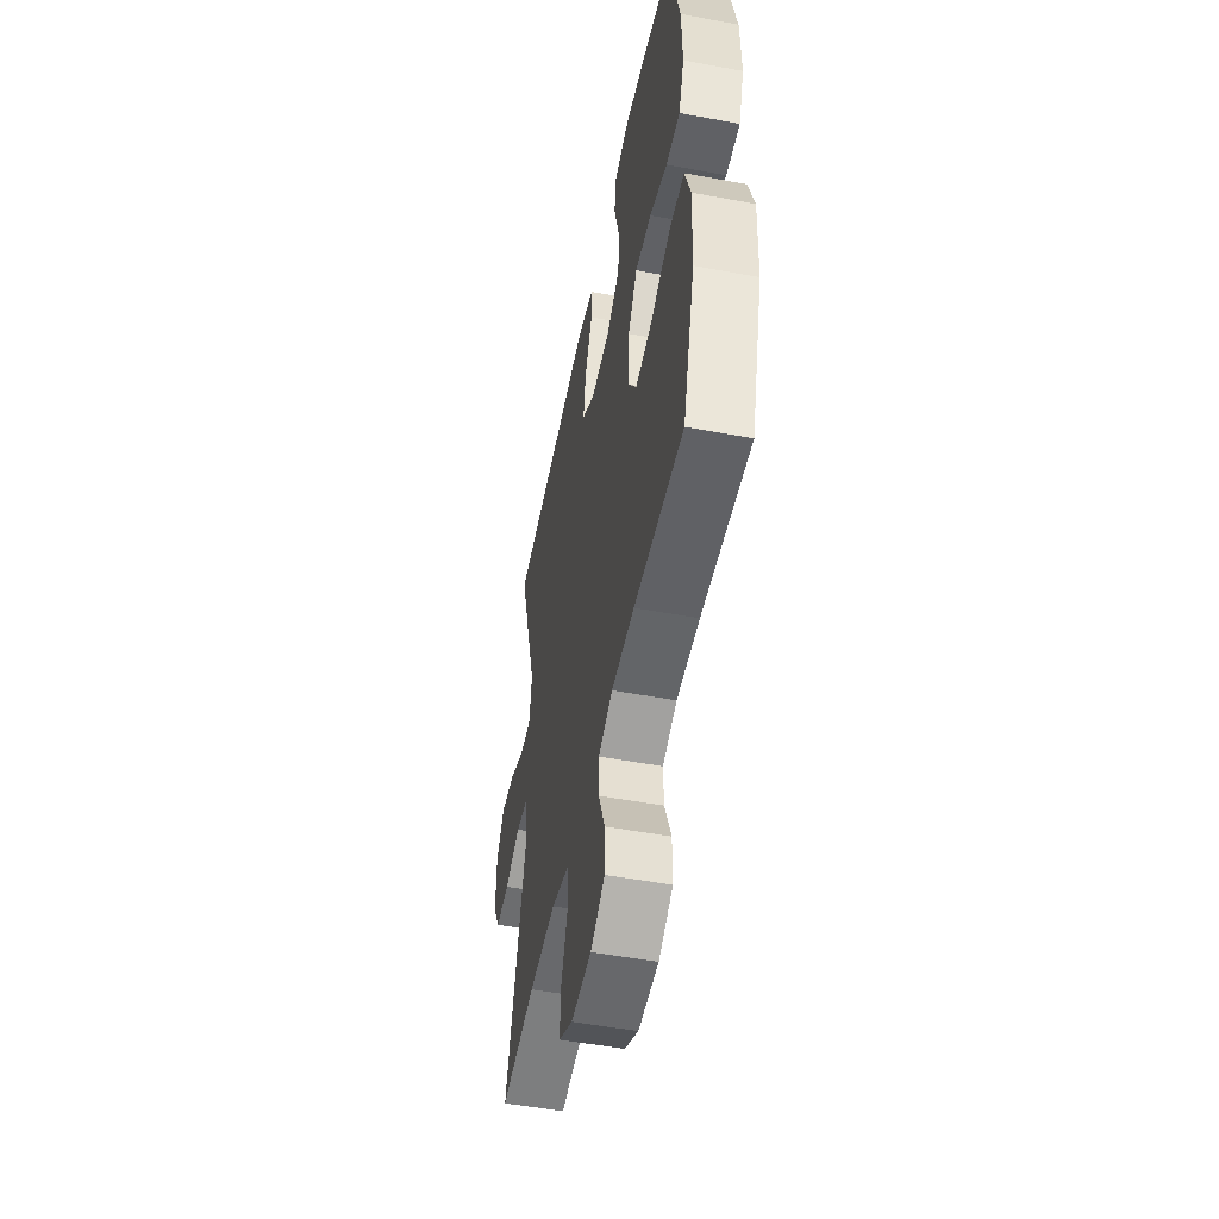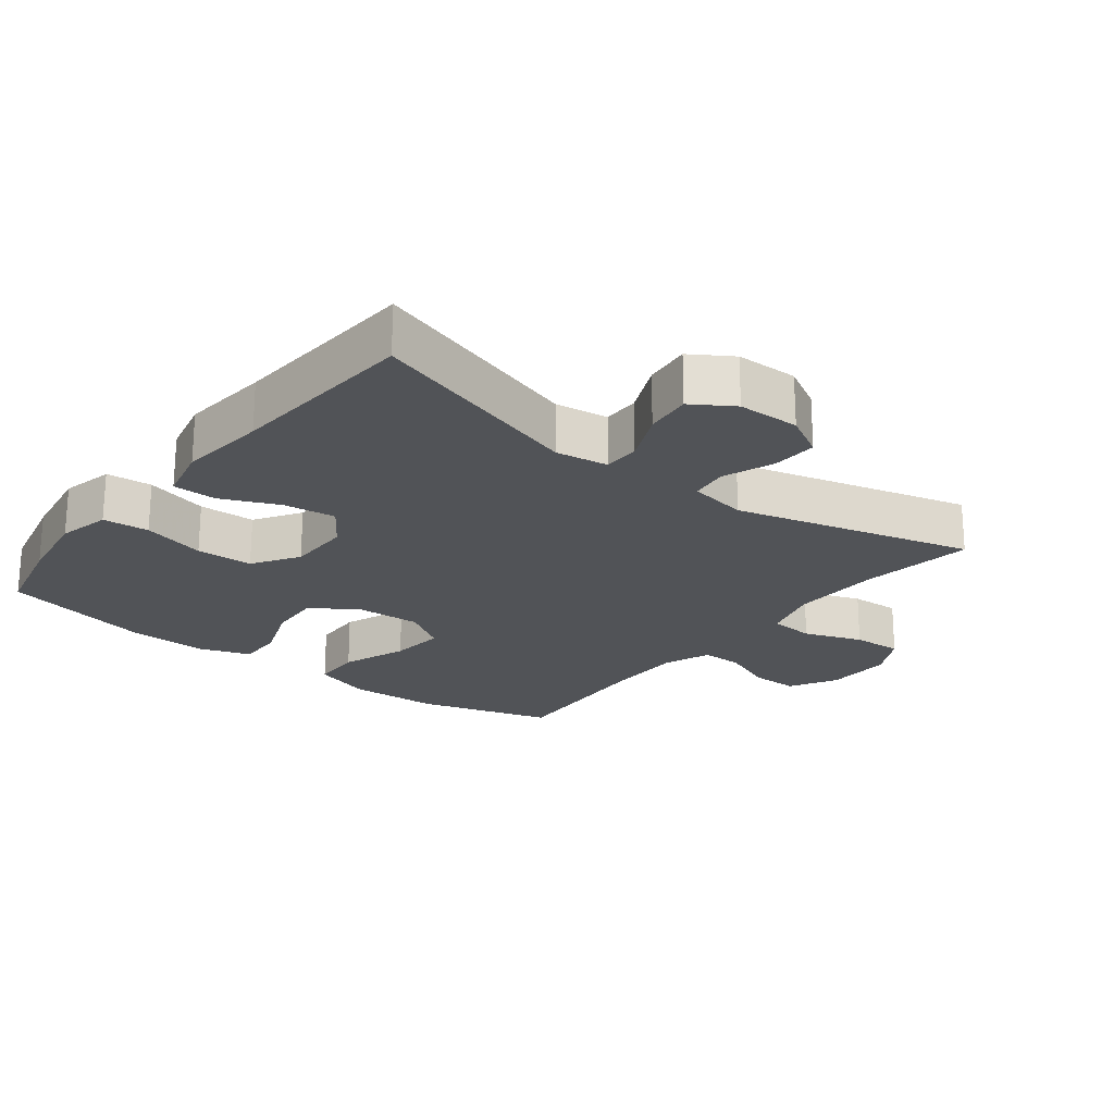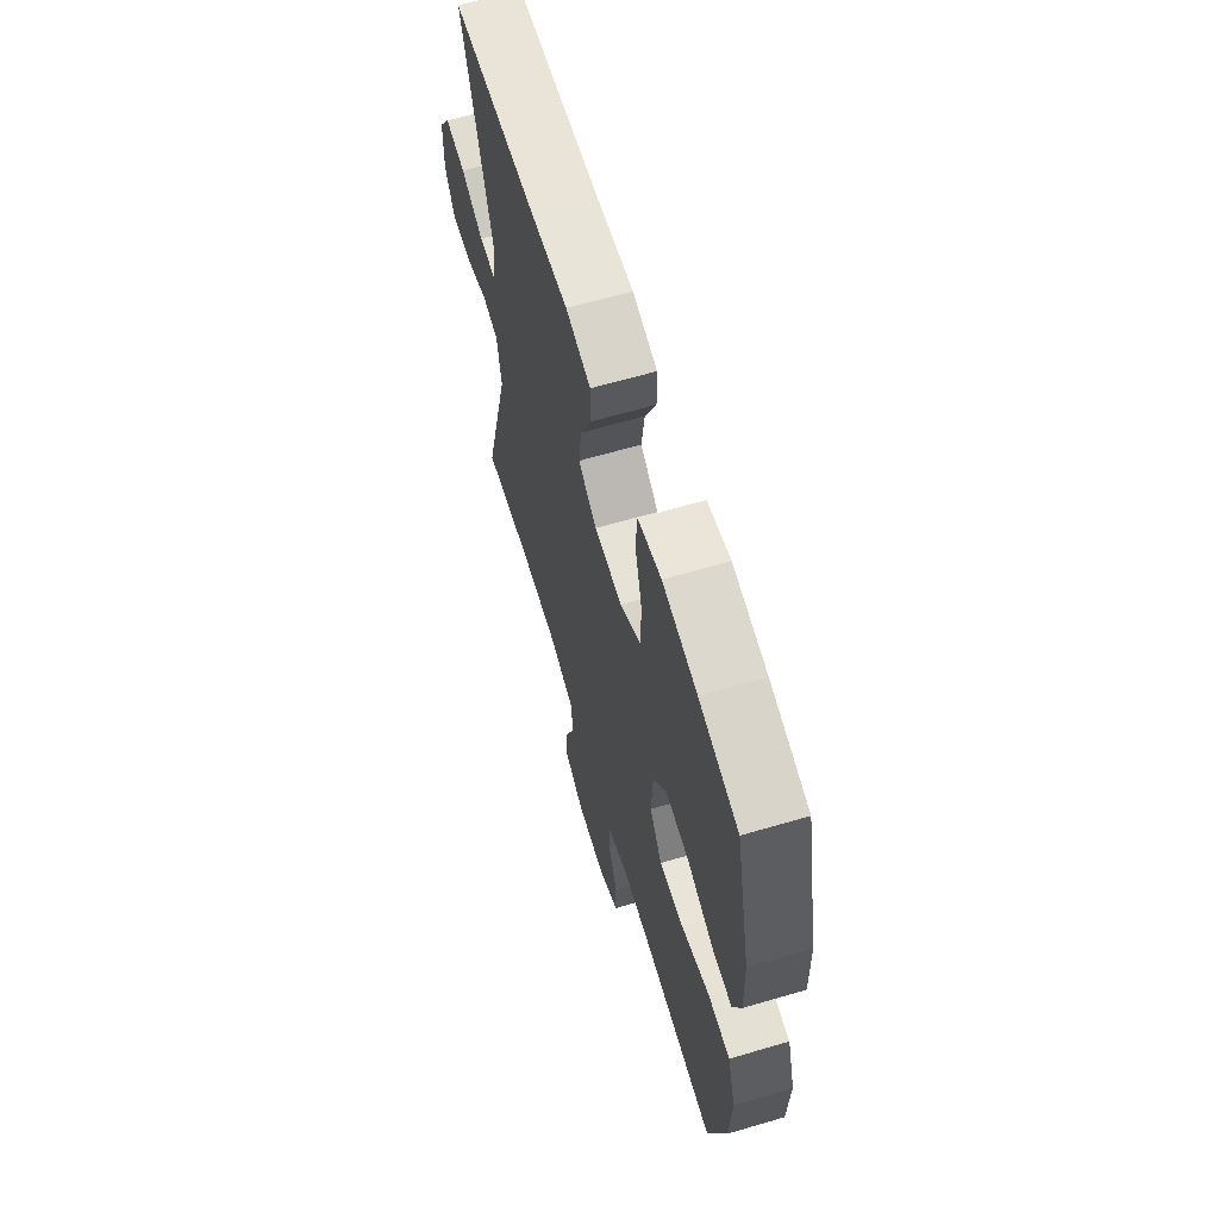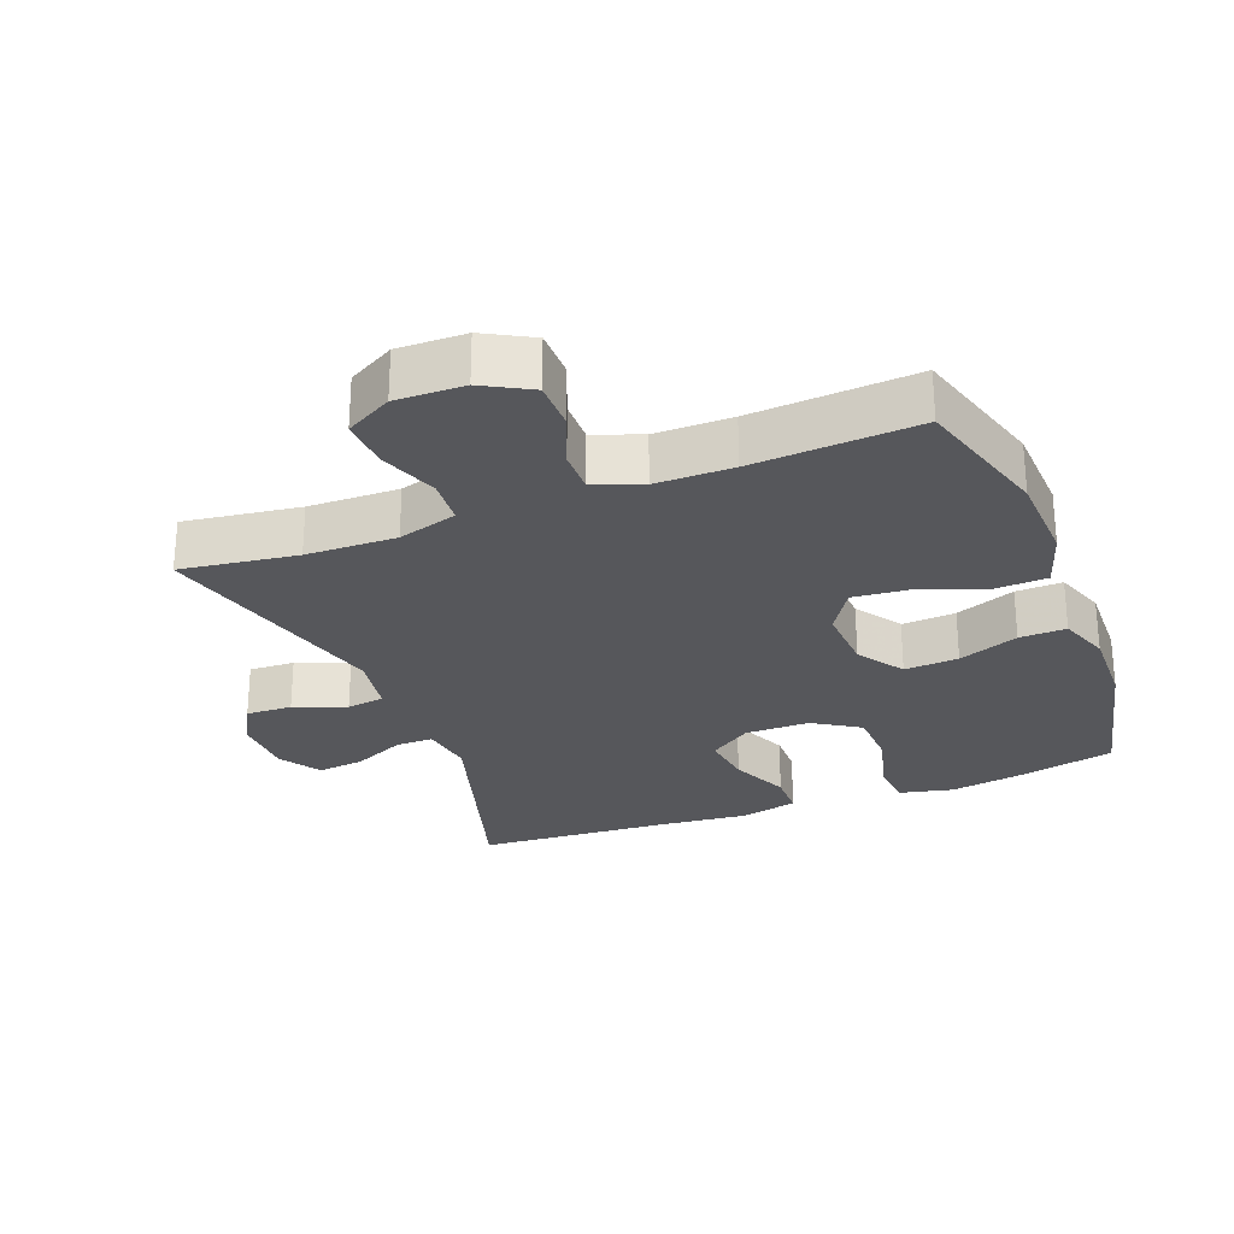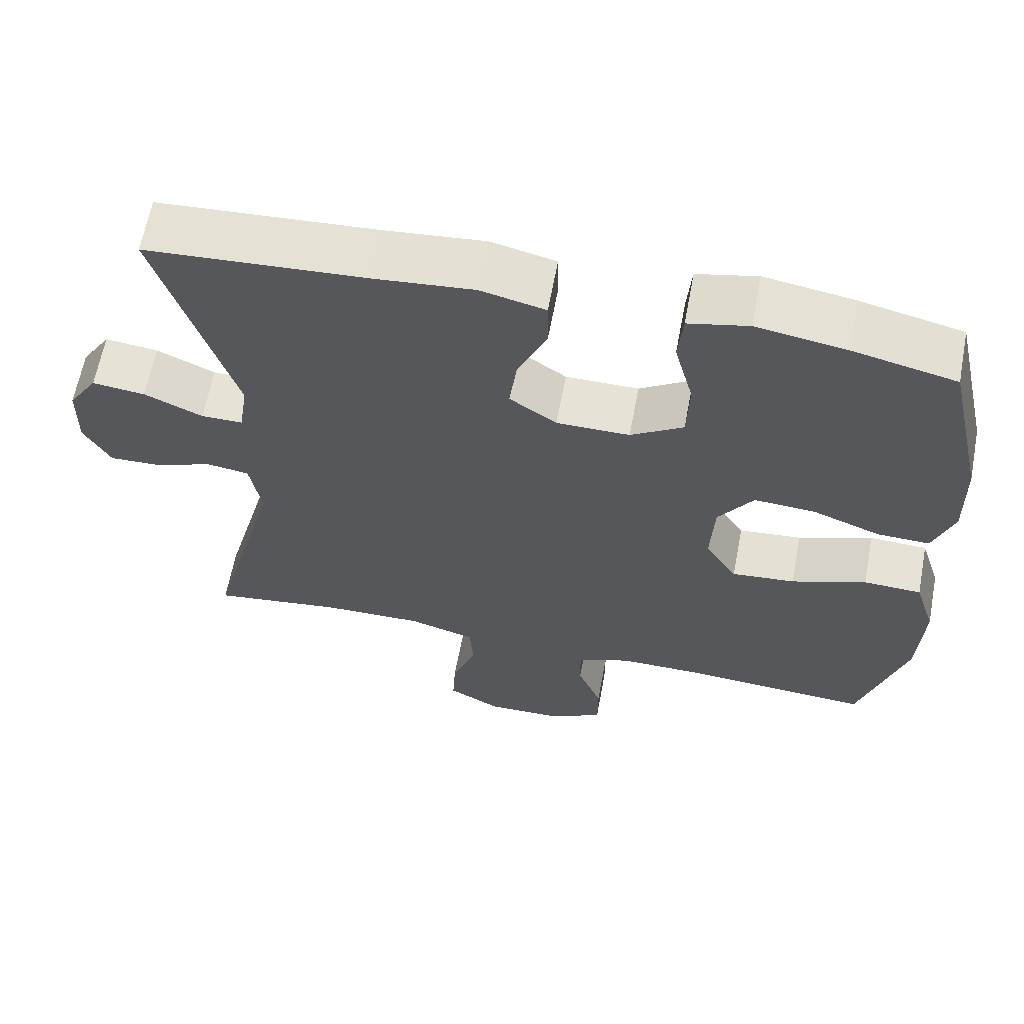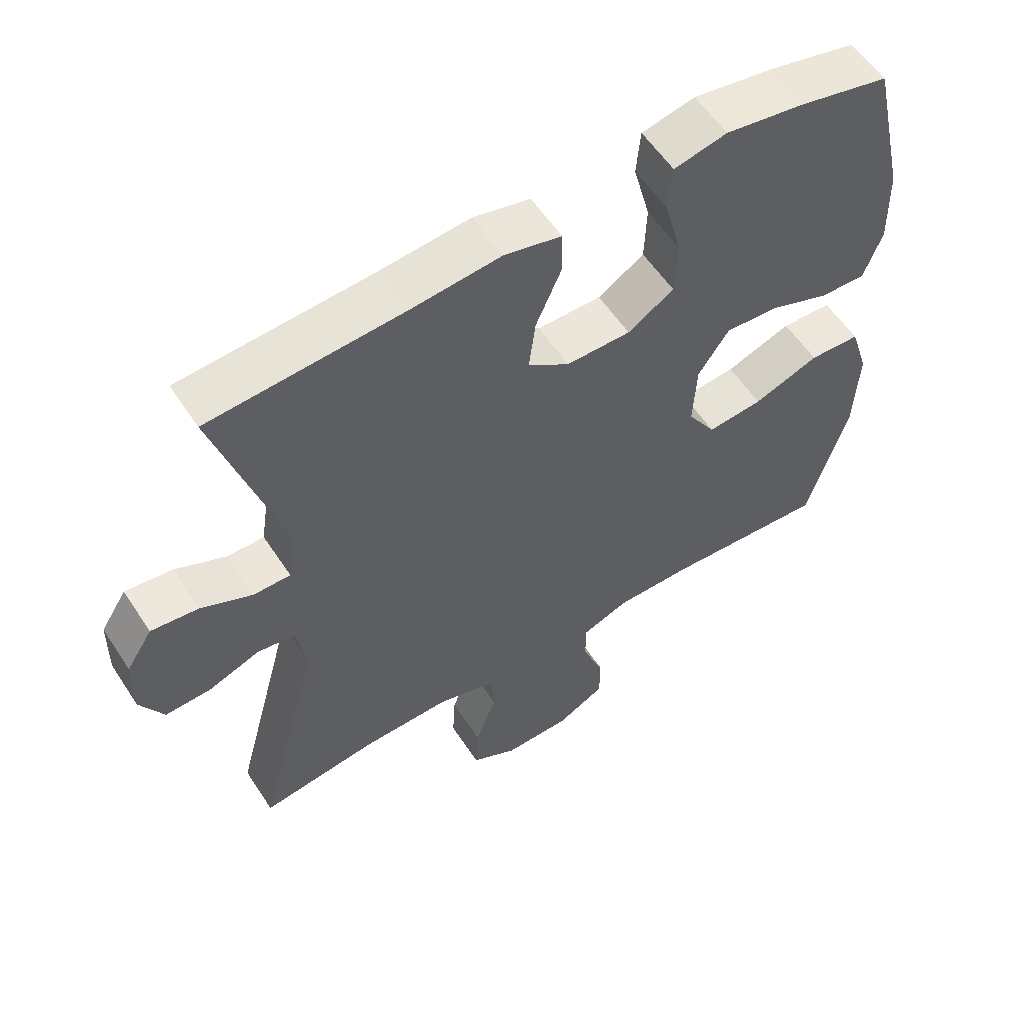
<metadata>
{"format":"obj","ext":"obj","renderer":"f3d","projection":"perspective","resolution":1024,"background":"white","views":[{"elev":-51.4,"azim":-101.4,"up":"+Z"},{"elev":-21.9,"azim":51.9,"up":"+Y"},{"elev":63.9,"azim":-106.5,"up":"+Z"},{"elev":-27.1,"azim":-158.8,"up":"+Y"},{"elev":63.2,"azim":-169.3,"up":"+Z"},{"elev":57.1,"azim":147.1,"up":"+Z"}]}
</metadata>
<code>
v 0.5 0.07 0.5
v 0.401 0.07 0.173
v 0.413 0.07 0.094
v 0.468 0.07 0.094
v 0.545 0.07 0.129
v 0.615 0.07 0.137
v 0.654 0.07 0.076
v 0.656 0.07 -0.017
v 0.621 0.07 -0.081
v 0.553 0.07 -0.078
v 0.476 0.07 -0.049
v 0.42 0.07 -0.057
v 0.405 0.07 -0.145
v 0.5 0.07 -0.5
v 0.328 0.07 -0.476
v 0.194 0.07 -0.473
v 0.106 0.07 -0.499
v 0.101 0.07 -0.567
v 0.133 0.07 -0.654
v 0.137 0.07 -0.729
v 0.068 0.07 -0.767
v -0.033 0.07 -0.765
v -0.104 0.07 -0.726
v -0.104 0.07 -0.655
v -0.072 0.07 -0.574
v -0.071 0.07 -0.511
v -0.142 0.07 -0.484
v -0.256 0.07 -0.484
v -0.5 0.07 -0.5
v -0.56 0.07 -0.298
v -0.566 0.07 -0.162
v -0.538 0.07 -0.074
v -0.462 0.07 -0.071
v -0.364 0.07 -0.107
v -0.281 0.07 -0.115
v -0.239 0.07 -0.049
v -0.244 0.07 0.05
v -0.29 0.07 0.118
v -0.37 0.07 0.113
v -0.459 0.07 0.079
v -0.528 0.07 0.077
v -0.555 0.07 0.152
v -0.552 0.07 0.272
v -0.5 0.07 0.5
v -0.366 0.07 0.531
v -0.248 0.07 0.55
v -0.169 0.07 0.532
v -0.163 0.07 0.463
v -0.188 0.07 0.368
v -0.185 0.07 0.283
v -0.116 0.07 0.239
v -0.02 0.07 0.239
v 0.042 0.07 0.282
v 0.032 0.07 0.36
v -0.006 0.07 0.447
v -0.005 0.07 0.512
v 0.08 0.07 0.532
v 0.213 0.07 0.519
v 0.5 0 0.5
v 0.401 0 0.173
v 0.413 0 0.094
v 0.468 0 0.094
v 0.545 0 0.129
v 0.615 0 0.137
v 0.654 0 0.076
v 0.656 0 -0.017
v 0.621 0 -0.081
v 0.553 0 -0.078
v 0.476 0 -0.049
v 0.42 0 -0.057
v 0.405 0 -0.145
v 0.5 0 -0.5
v 0.328 0 -0.476
v 0.194 0 -0.473
v 0.106 0 -0.499
v 0.101 0 -0.567
v 0.133 0 -0.654
v 0.137 0 -0.729
v 0.068 0 -0.767
v -0.033 0 -0.765
v -0.104 0 -0.726
v -0.104 0 -0.655
v -0.072 0 -0.574
v -0.071 0 -0.511
v -0.142 0 -0.484
v -0.256 0 -0.484
v -0.5 0 -0.5
v -0.56 0 -0.298
v -0.566 0 -0.162
v -0.538 0 -0.074
v -0.462 0 -0.071
v -0.364 0 -0.107
v -0.281 0 -0.115
v -0.239 0 -0.049
v -0.244 0 0.05
v -0.29 0 0.118
v -0.37 0 0.113
v -0.459 0 0.079
v -0.528 0 0.077
v -0.555 0 0.152
v -0.552 0 0.272
v -0.5 0 0.5
v -0.366 0 0.531
v -0.248 0 0.55
v -0.169 0 0.532
v -0.163 0 0.463
v -0.188 0 0.368
v -0.185 0 0.283
v -0.116 0 0.239
v -0.02 0 0.239
v 0.042 0 0.282
v 0.032 0 0.36
v -0.006 0 0.447
v -0.005 0 0.512
v 0.08 0 0.532
v 0.213 0 0.519
f 55 56 57 58
f 54 55 58 1
f 53 54 1 2
f 52 53 2 3
f 51 52 3
f 46 47 48 49
f 46 49 50
f 45 46 50
f 44 45 50
f 43 44 50
f 42 43 50 51
f 39 40 41 42
f 38 39 42 51
f 31 32 33 34
f 31 34 35
f 28 29 30 31
f 27 28 31 35
f 26 27 35 36
f 22 23 24 25
f 22 25 26
f 21 22 26
f 18 19 20 21
f 17 18 21 26
f 16 17 26 36
f 13 14 15
f 12 13 15 16
f 8 9 10 11
f 8 11 12
f 7 8 12
f 4 5 6 7
f 3 4 7 12
f 37 38 51 3
f 16 36 37
f 3 12 16 37
f 116 115 114 113
f 59 116 113 112
f 60 59 112 111
f 61 60 111 110
f 61 110 109
f 107 106 105 104
f 108 107 104
f 108 104 103
f 108 103 102
f 108 102 101
f 109 108 101 100
f 100 99 98 97
f 109 100 97 96
f 92 91 90 89
f 93 92 89
f 89 88 87 86
f 93 89 86 85
f 94 93 85 84
f 83 82 81 80
f 84 83 80
f 84 80 79
f 79 78 77 76
f 84 79 76 75
f 94 84 75 74
f 73 72 71
f 74 73 71 70
f 69 68 67 66
f 70 69 66
f 70 66 65
f 65 64 63 62
f 70 65 62 61
f 61 109 96 95
f 95 94 74
f 95 74 70 61
f 1 59 60 2
f 2 60 61 3
f 3 61 62 4
f 4 62 63 5
f 5 63 64 6
f 6 64 65 7
f 7 65 66 8
f 8 66 67 9
f 9 67 68 10
f 10 68 69 11
f 11 69 70 12
f 12 70 71 13
f 13 71 72 14
f 14 72 73 15
f 15 73 74 16
f 16 74 75 17
f 17 75 76 18
f 18 76 77 19
f 19 77 78 20
f 20 78 79 21
f 21 79 80 22
f 22 80 81 23
f 23 81 82 24
f 24 82 83 25
f 25 83 84 26
f 26 84 85 27
f 27 85 86 28
f 28 86 87 29
f 29 87 88 30
f 30 88 89 31
f 31 89 90 32
f 32 90 91 33
f 33 91 92 34
f 34 92 93 35
f 35 93 94 36
f 36 94 95 37
f 37 95 96 38
f 38 96 97 39
f 39 97 98 40
f 40 98 99 41
f 41 99 100 42
f 42 100 101 43
f 43 101 102 44
f 44 102 103 45
f 45 103 104 46
f 46 104 105 47
f 47 105 106 48
f 48 106 107 49
f 49 107 108 50
f 50 108 109 51
f 51 109 110 52
f 52 110 111 53
f 53 111 112 54
f 54 112 113 55
f 55 113 114 56
f 56 114 115 57
f 57 115 116 58
f 58 116 59 1

</code>
